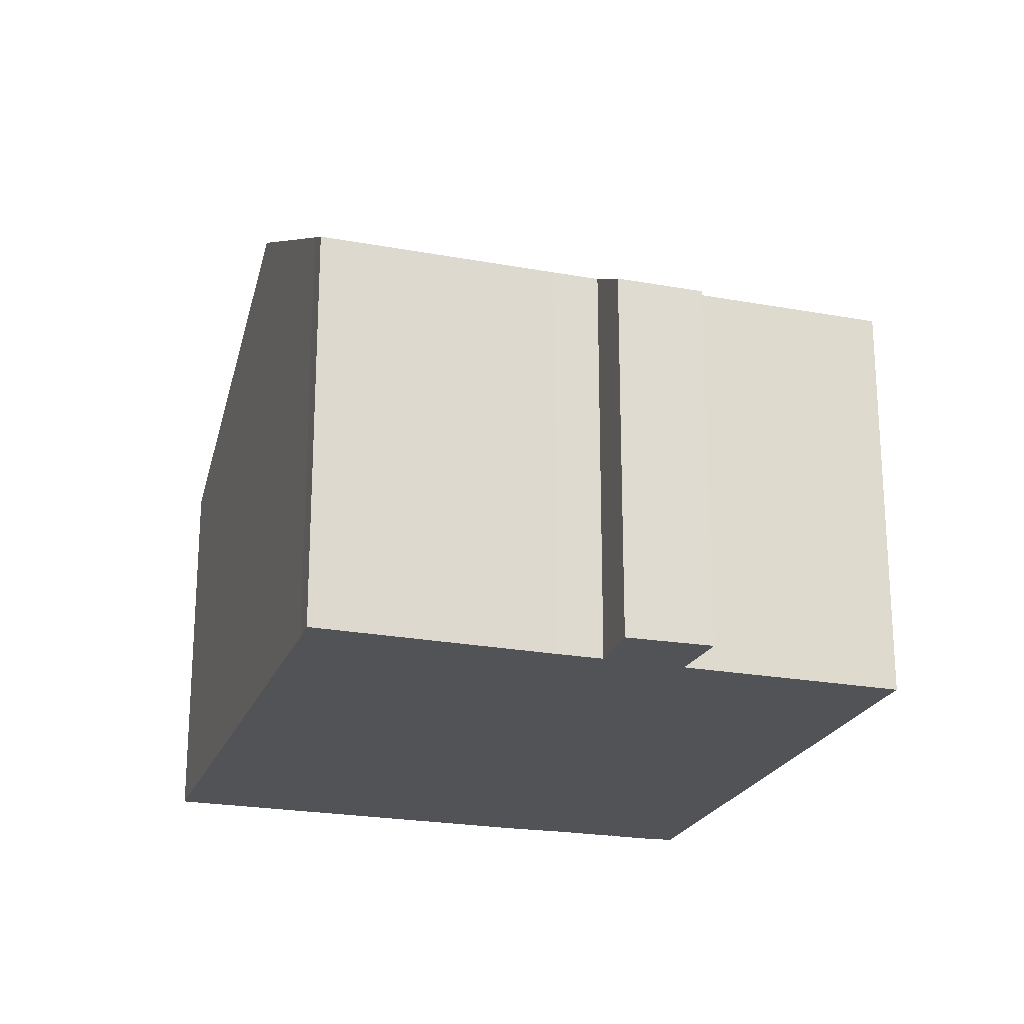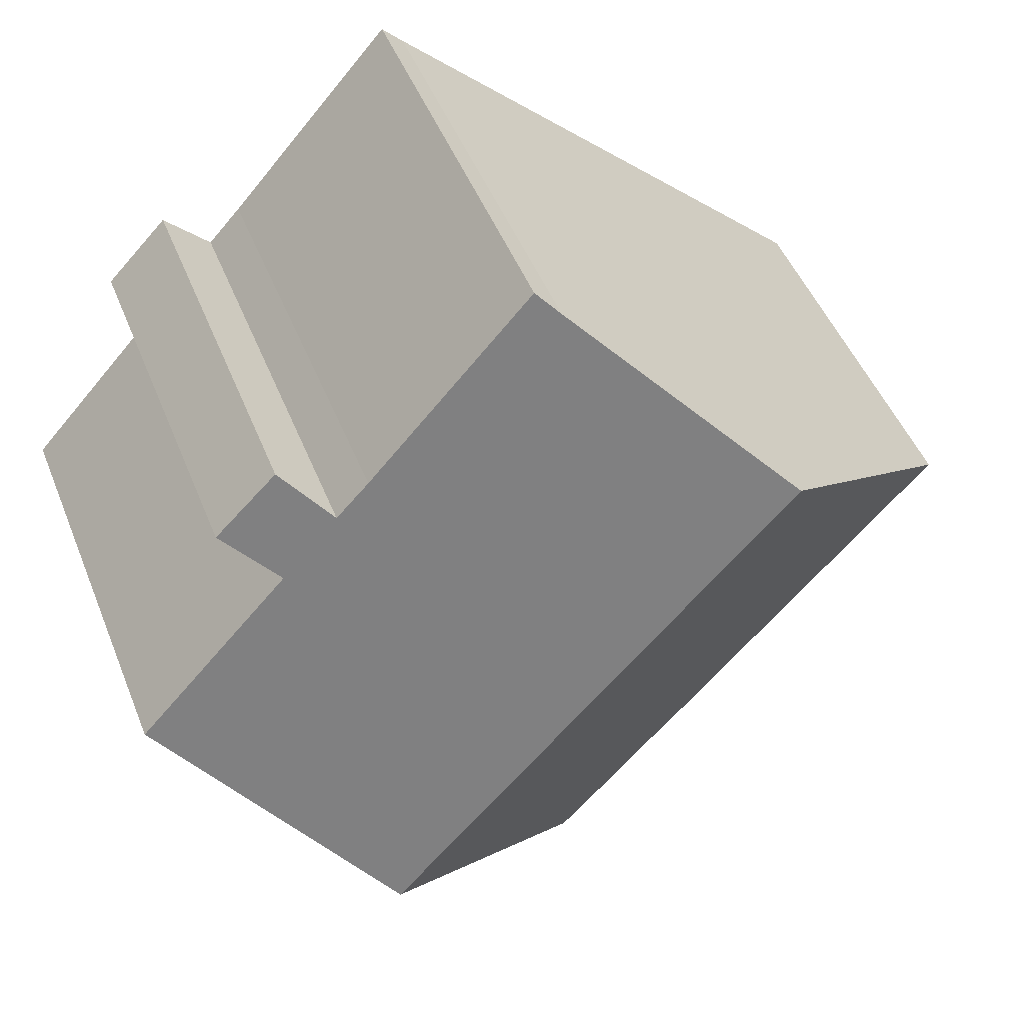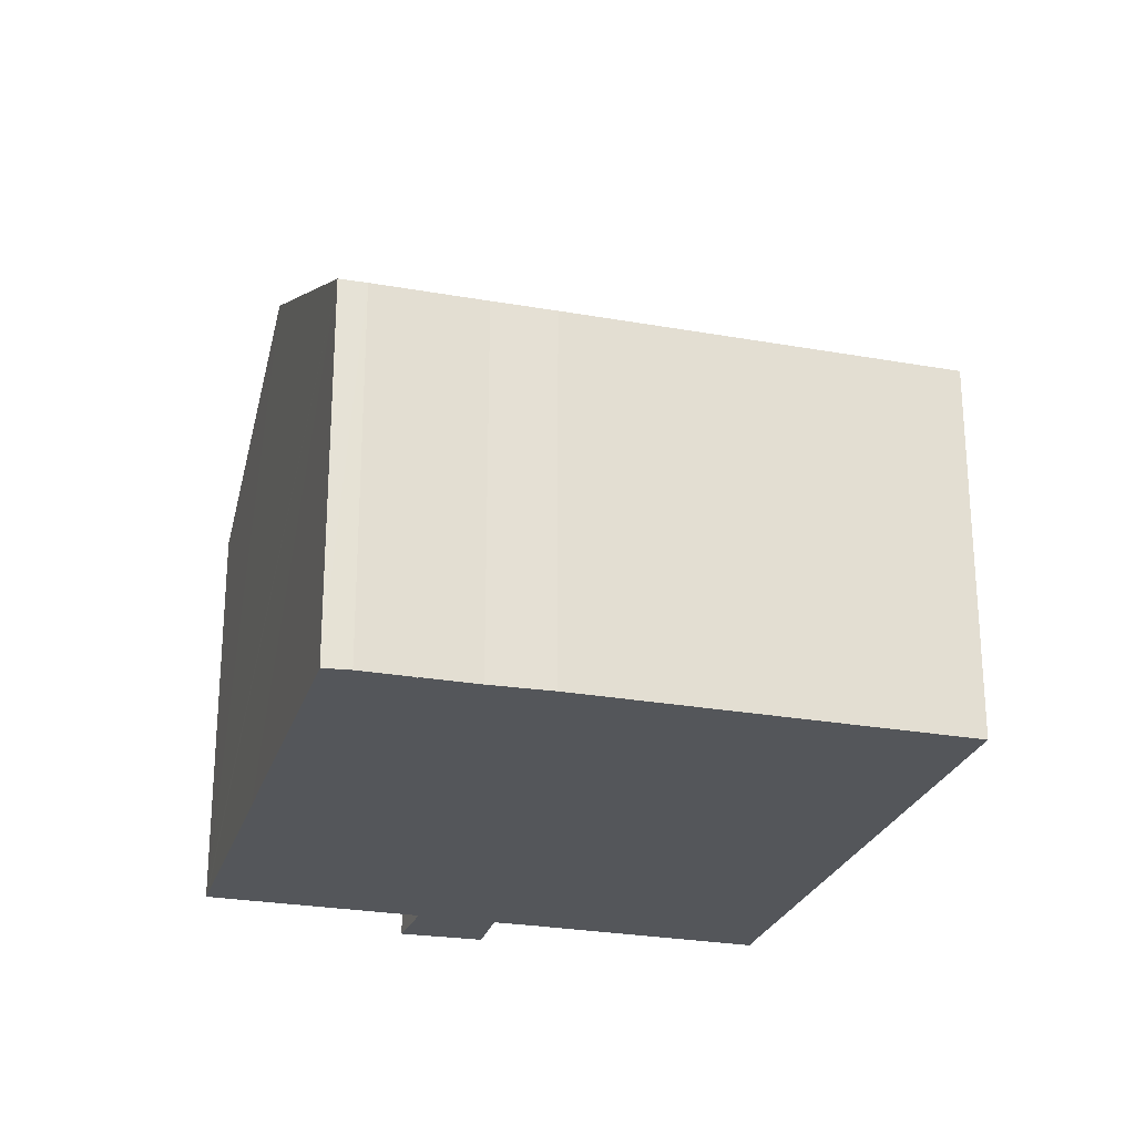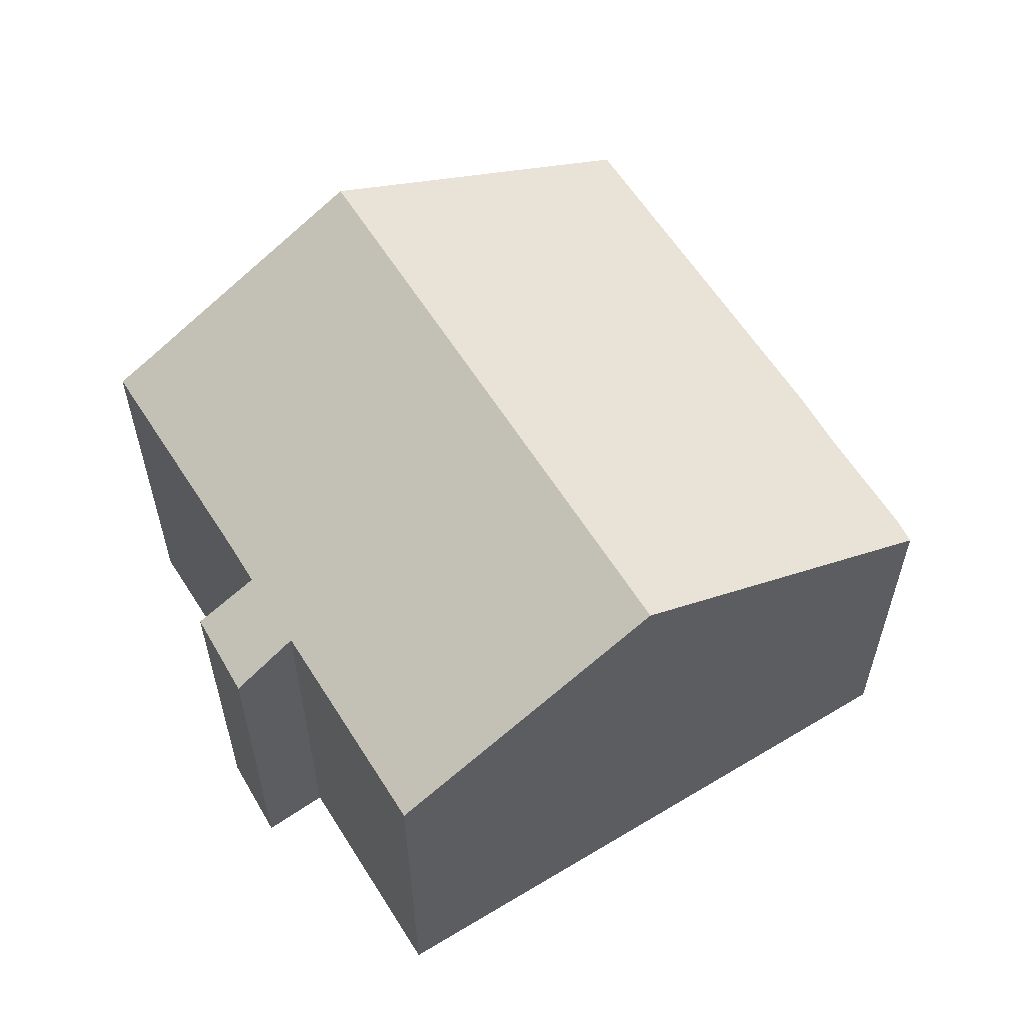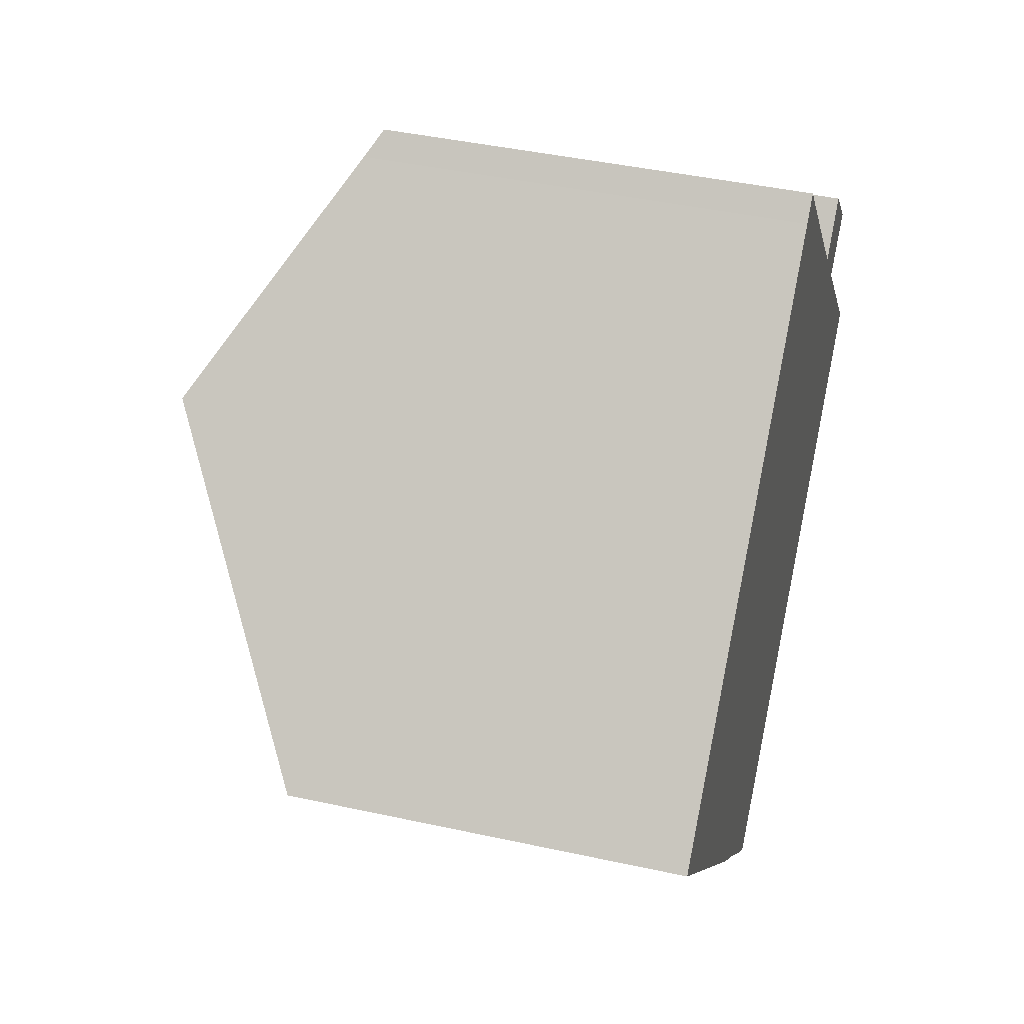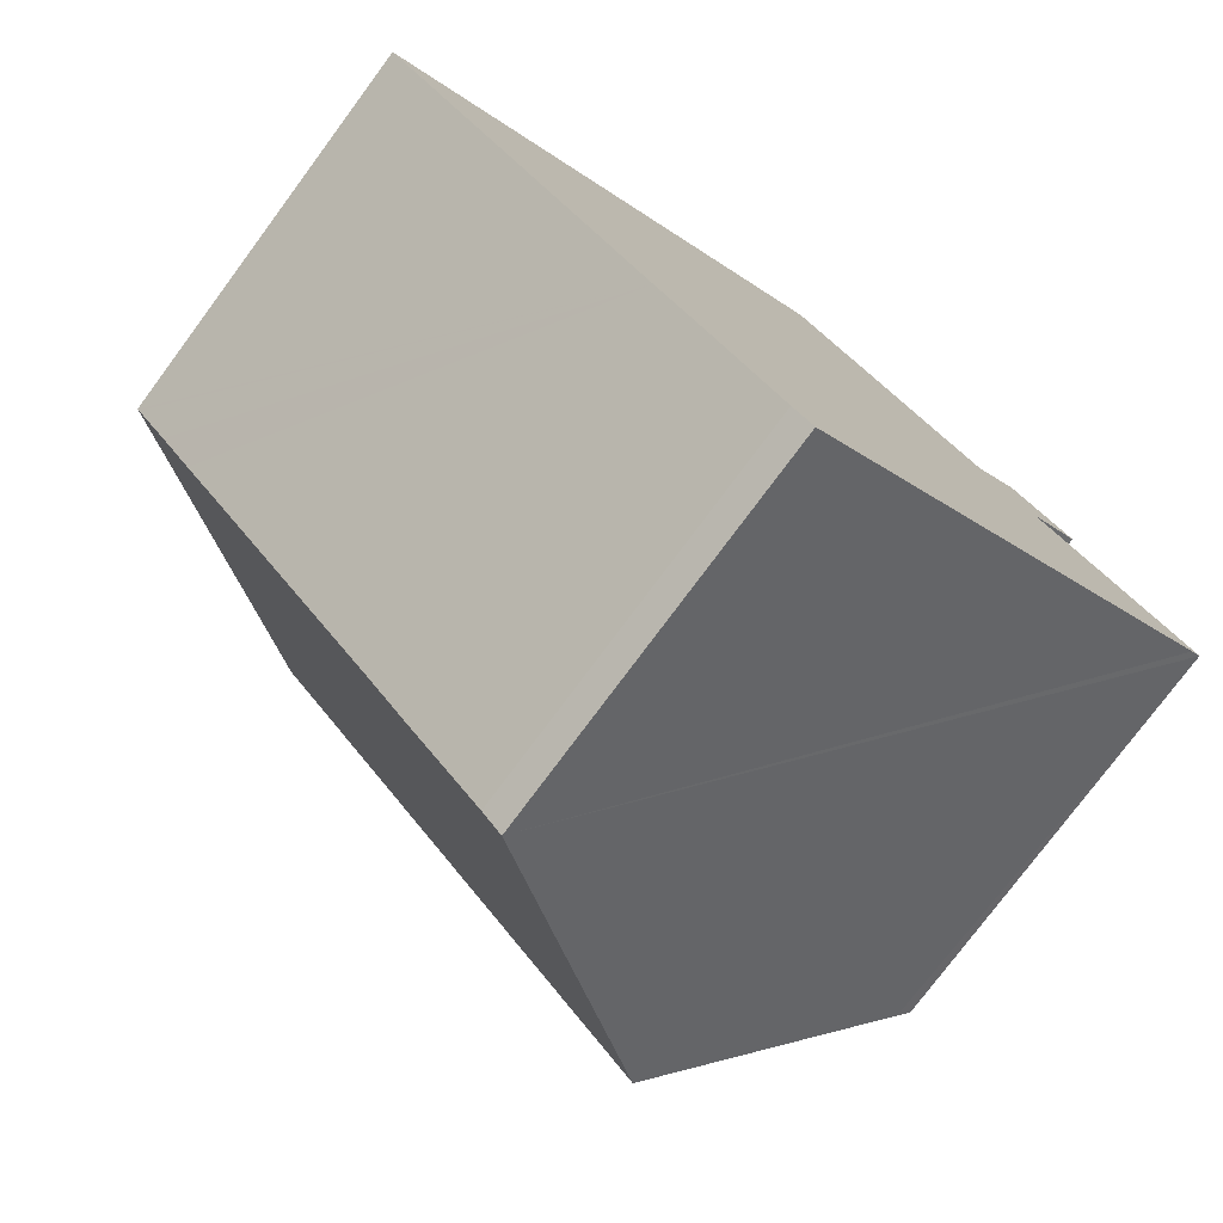
<metadata>
{"format":"obj","ext":"obj","renderer":"f3d","projection":"perspective","resolution":1024,"background":"white","views":[{"elev":-22.5,"azim":29.8,"up":"+Y"},{"elev":47.6,"azim":158.9,"up":"+Z"},{"elev":-25.7,"azim":-148.5,"up":"+Y"},{"elev":60.1,"azim":105.7,"up":"+Y"},{"elev":42.6,"azim":-75.3,"up":"+Z"},{"elev":-76.9,"azim":-36.6,"up":"+Z"}]}
</metadata>
<code>
v  15.45 7.58 3.866
v  13.28 8.26 4.245
v  14.2 7.609 5.141
v  14.4 8.264 3.008
v  17.48 8.27 -0.372
v  17.27 8.417 -0.567
v  12.62 8.264 4.946
v  8.934 8.529 8.194
v  9.351 8.238 8.591
v  5.147 11.13 4.72
v  13.32 11.13 -4.195
v  8.255 7.652 -8.839
v  7.844 7.619 -8.485
v  6.303 7.616 -6.815
v  5.396 7.585 -5.916
v  4.743 7.586 -5.2
v  1.293 7.594 -1.416
v  0.663 7.594 -0.727
v  0.043 7.596 -0.047
v  0 7.596 4.651e-16
v  8.264 7.652 -8.847
v  14.4 -1.842e-16 3.008
v  15.45 -2.367e-16 3.866
v  17.48 2.278e-17 -0.372
v  17.27 3.472e-17 -0.567
v  13.32 2.569e-16 -4.195
v  8.264 5.417e-16 -8.847
v  12.62 -3.029e-16 4.946
v  9.351 -5.26e-16 8.591
v  13.28 -2.599e-16 4.245
v  14.2 -3.148e-16 5.141
v  7.844 5.196e-16 -8.485
v  8.255 5.412e-16 -8.839
v  6.303 4.173e-16 -6.815
v  5.396 3.623e-16 -5.916
v  1.293 8.67e-17 -1.416
v  0.043 2.878e-18 -0.047
v  0 0 0
v  4.743 3.184e-16 -5.2
v  0.663 4.452e-17 -0.727
v  5.147 -2.89e-16 4.72
v  8.934 -5.017e-16 8.194
g defaultobject
f 1 2 3
f 2 1 4
f 5 6 4
f 7 8 9
f 8 7 10
f 10 7 11
f 11 7 2
f 11 2 4
f 11 4 6
f 12 10 11
f 10 12 13
f 10 13 14
f 10 14 15
f 10 15 16
f 10 16 17
f 10 17 18
f 10 18 19
f 10 19 20
f 21 12 11
f 1 22 4
f 22 1 23
f 24 6 5
f 6 24 11
f 11 24 21
f 21 24 25
f 21 25 26
f 21 26 27
f 4 24 5
f 24 4 22
f 9 28 7
f 28 9 29
f 28 2 7
f 2 28 30
f 31 1 3
f 1 31 23
f 27 12 21
f 12 27 13
f 13 27 32
f 32 27 33
f 32 14 13
f 14 32 34
f 34 15 14
f 15 34 35
f 35 16 15
f 16 35 17
f 17 35 18
f 18 35 19
f 19 35 20
f 20 35 36
f 20 36 37
f 20 37 38
f 36 35 39
f 37 36 40
f 38 10 20
f 10 38 8
f 8 38 41
f 8 41 42
f 42 9 8
f 9 42 29
f 30 3 2
f 3 30 31
f 31 30 23
f 26 34 27
f 34 26 35
f 35 26 39
f 39 26 36
f 36 26 25
f 36 25 40
f 40 25 37
f 37 25 24
f 37 24 22
f 37 22 38
f 38 22 41
f 41 22 23
f 41 23 30
f 41 30 28
f 41 28 42
f 42 28 29
f 34 32 33

</code>
